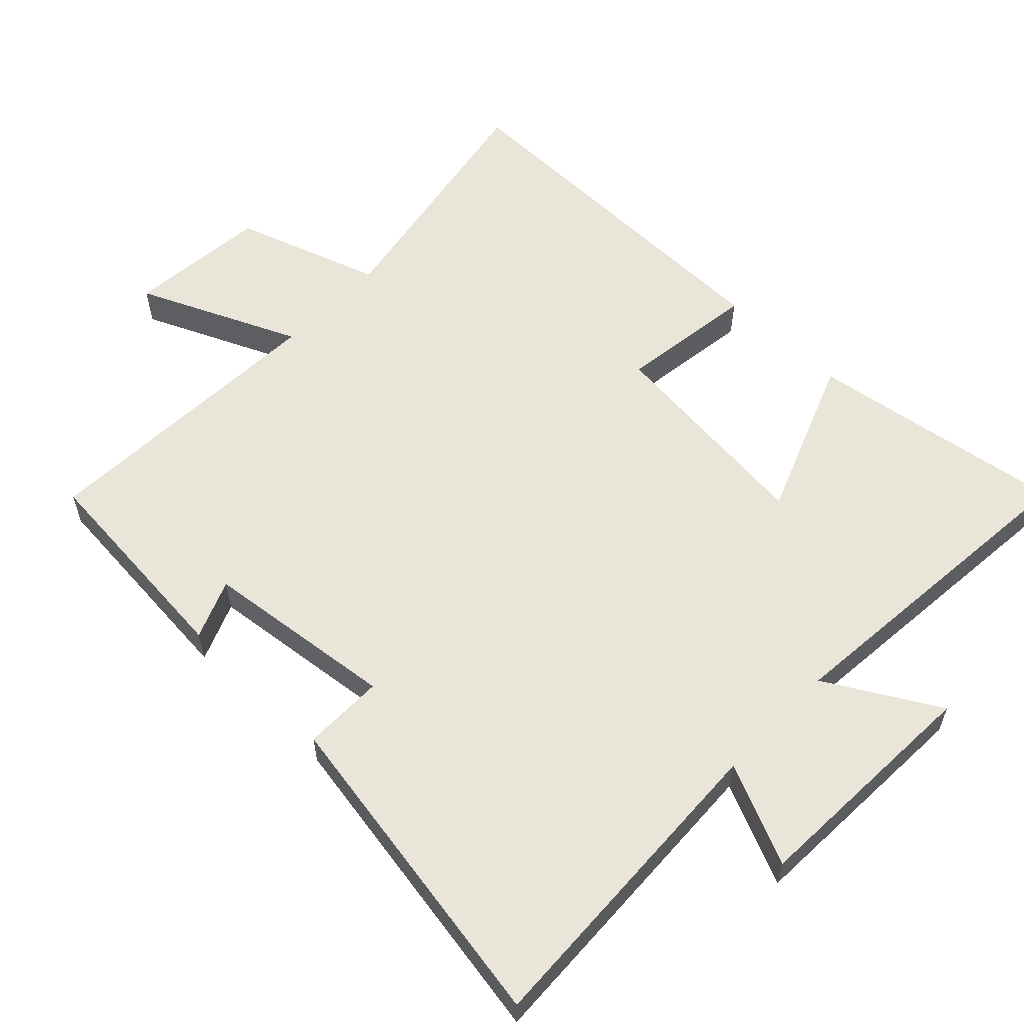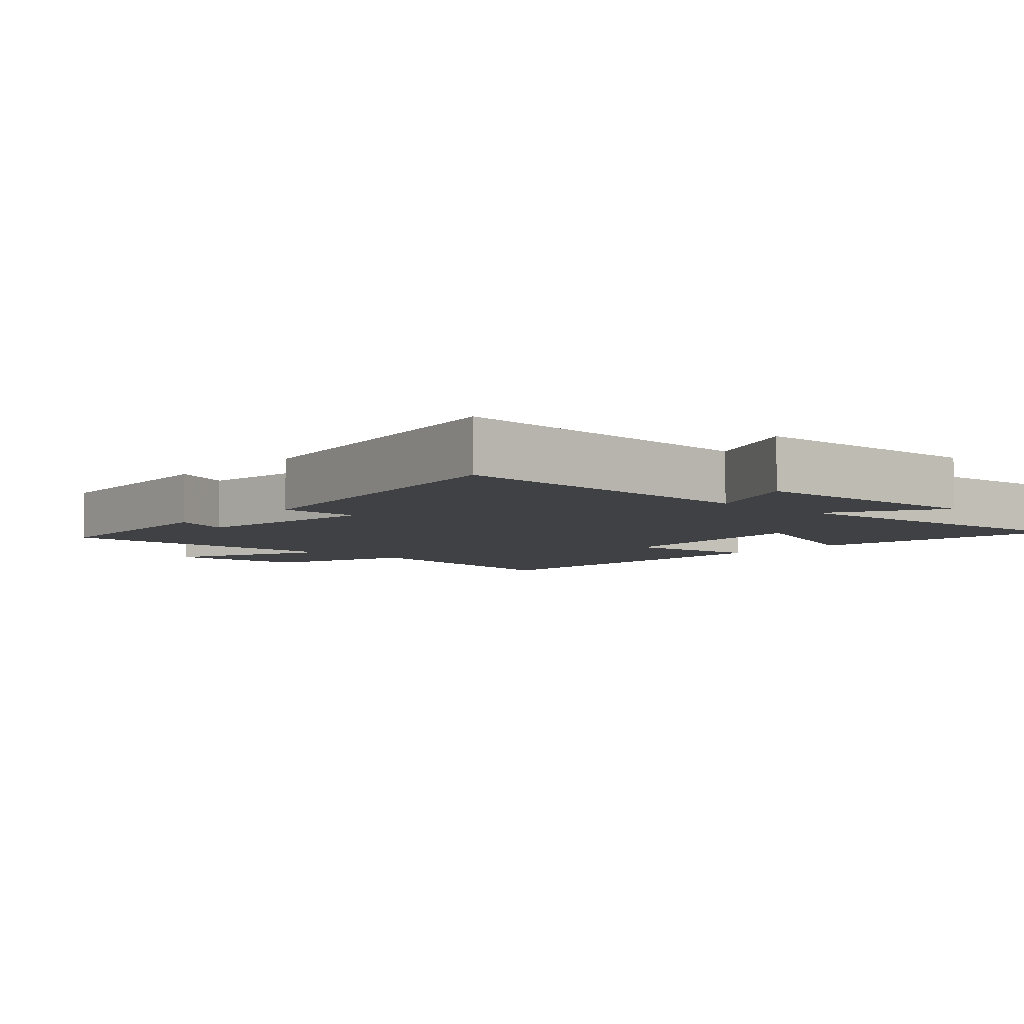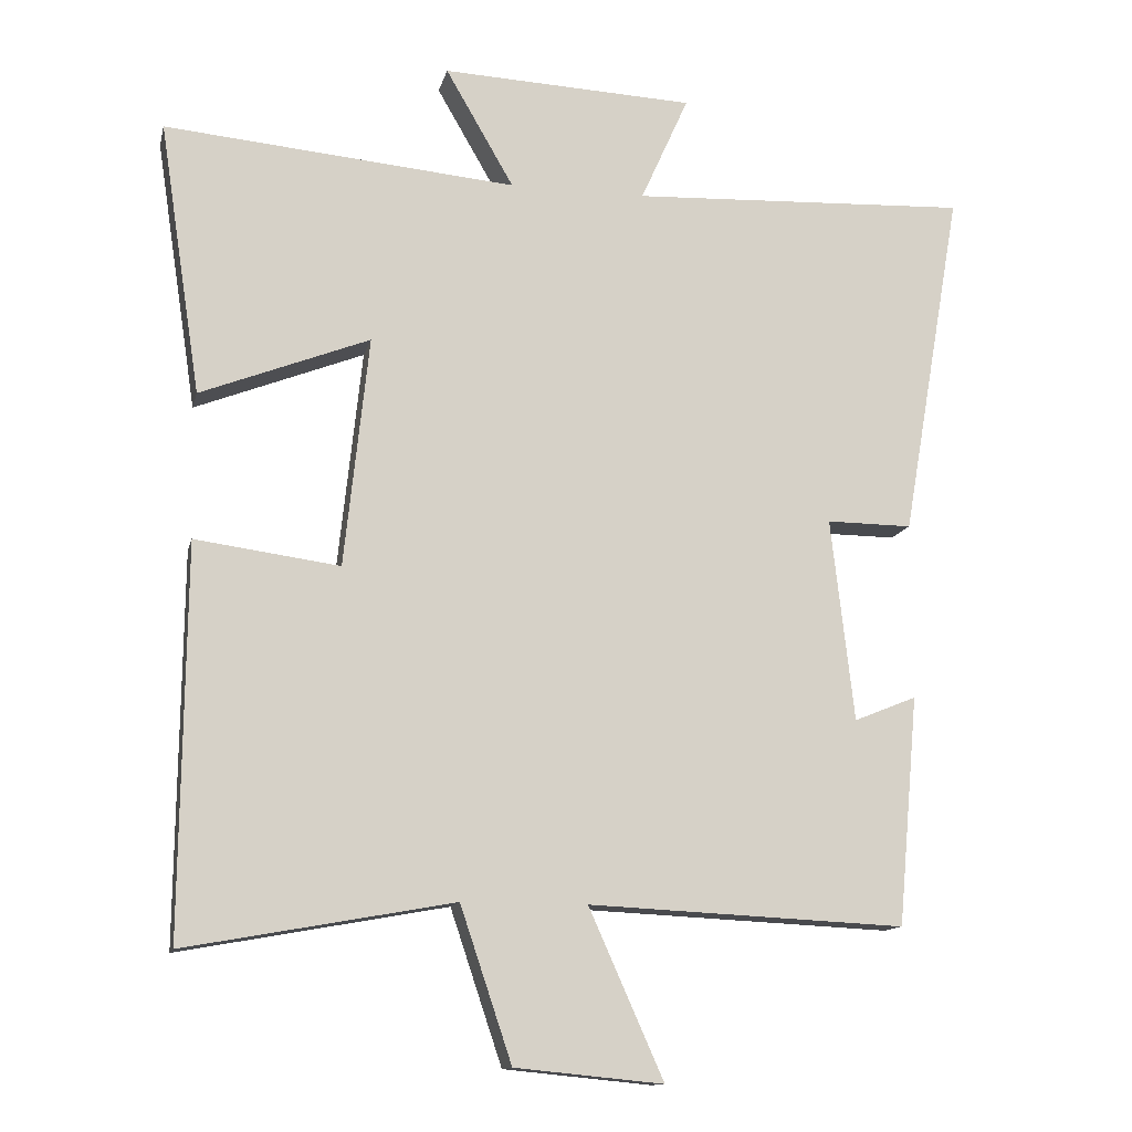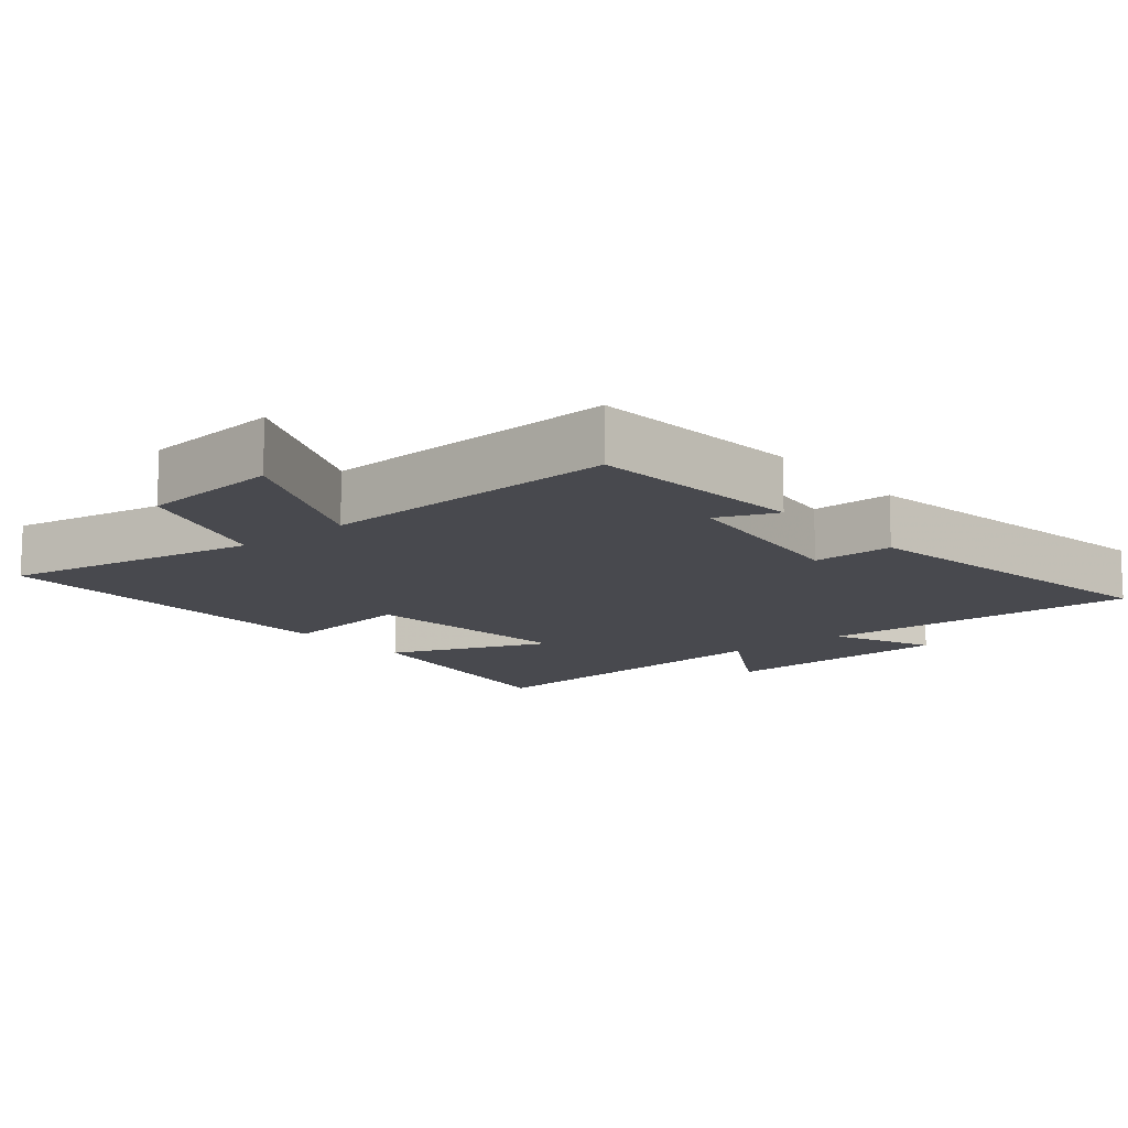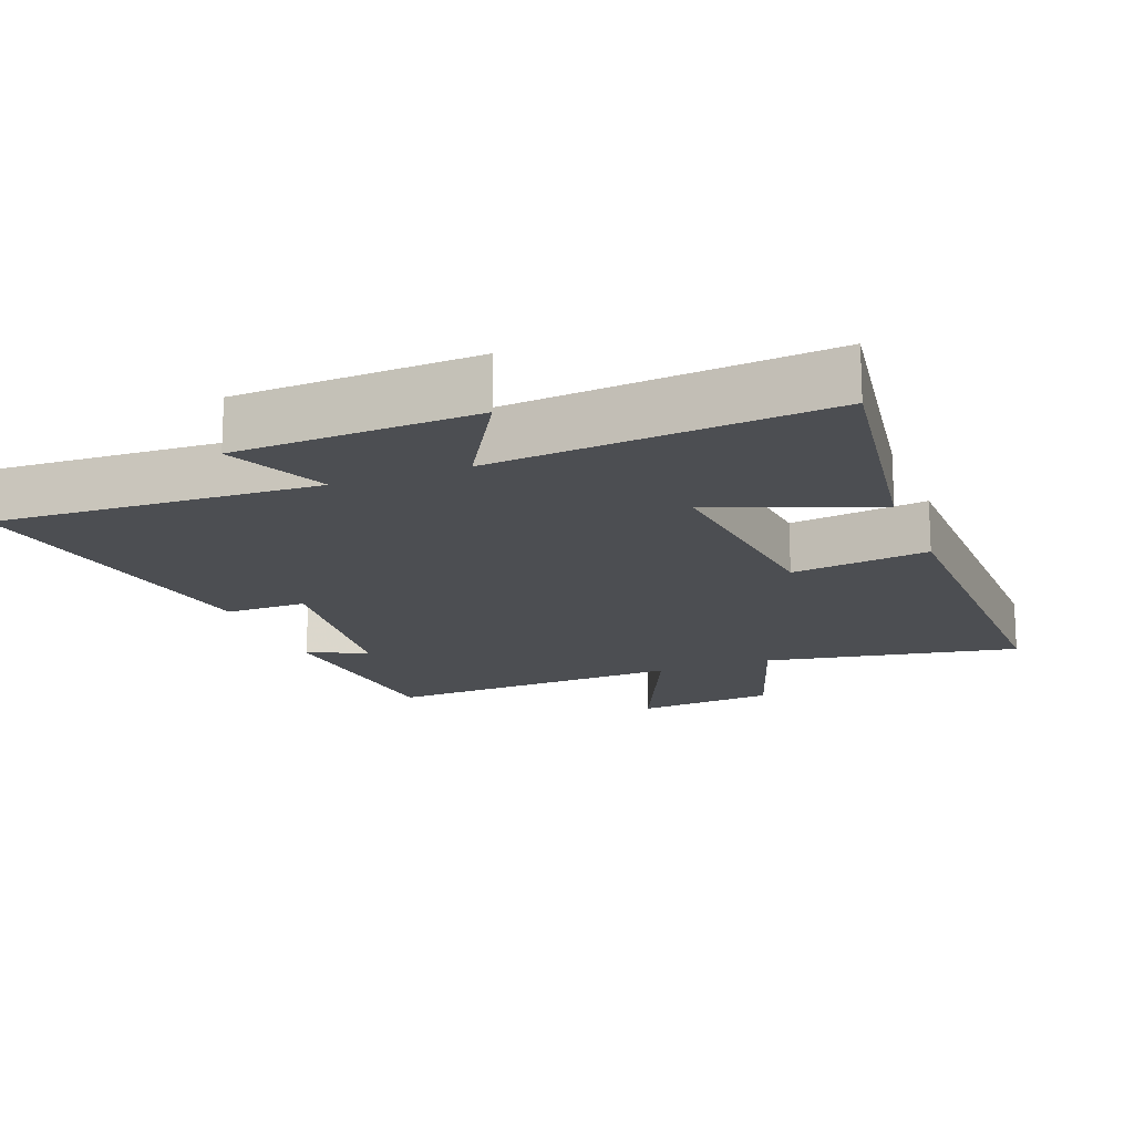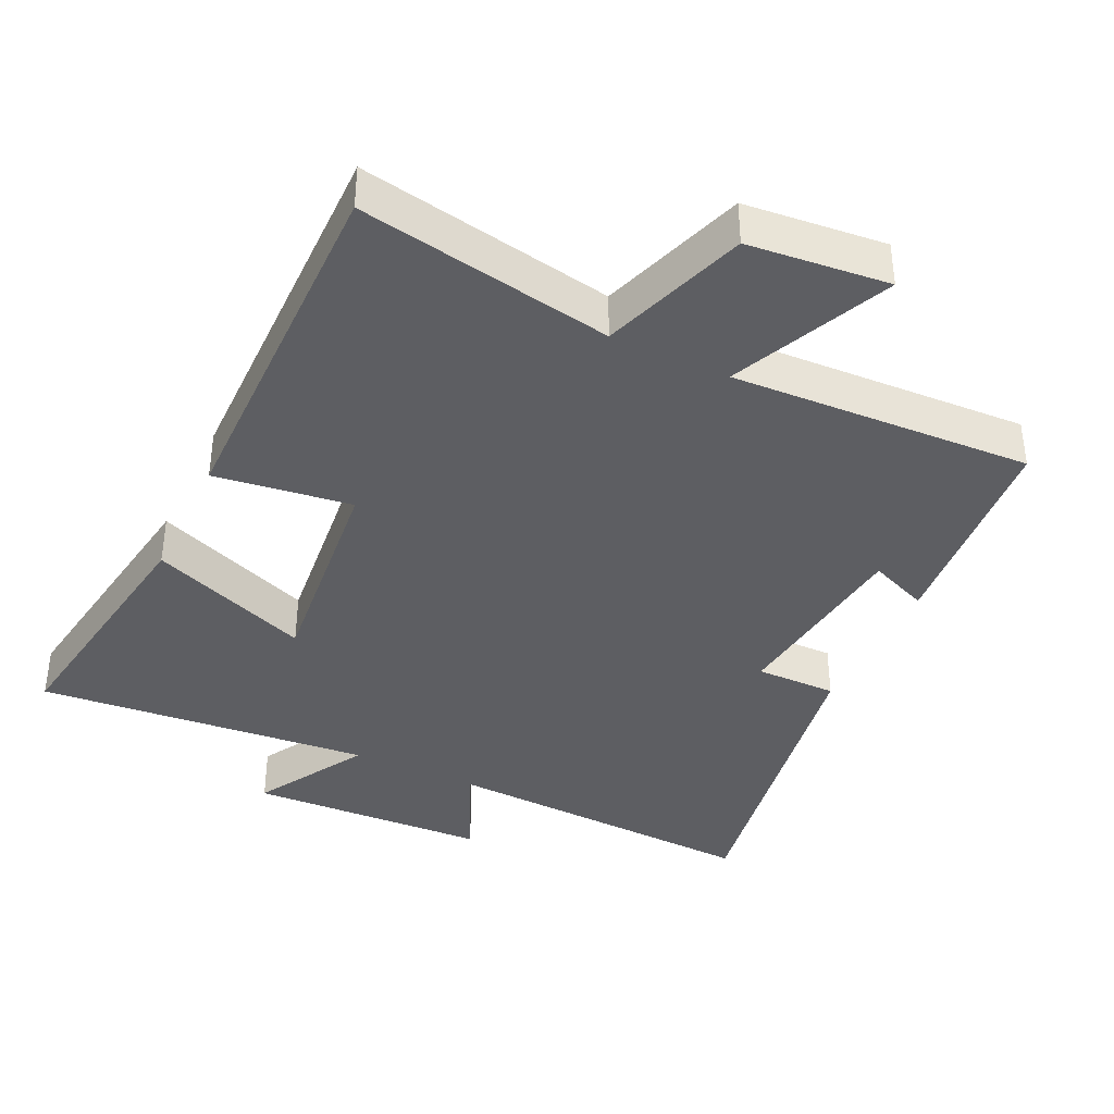
<metadata>
{"format":"obj","ext":"obj","renderer":"f3d","projection":"perspective","resolution":1024,"background":"white","views":[{"elev":58.5,"azim":-46.2,"up":"+Y"},{"elev":-5.7,"azim":-42.4,"up":"+Y"},{"elev":-12.8,"azim":167.4,"up":"+Z"},{"elev":-12.7,"azim":-140.6,"up":"+Y"},{"elev":-16.7,"azim":21.0,"up":"+Y"},{"elev":-38.7,"azim":154.5,"up":"+Y"}]}
</metadata>
<code>
v -0.472 0.07 -0.521
v -0.5 0.07 -0.205
v -0.414 0.07 -0.24
v -0.382 0.07 0.04
v -0.5 0.07 0.039
v -0.583 0.07 0.521
v -0.116 0.07 0.5
v -0.182 0.07 0.647
v 0.166 0.07 0.663
v 0.072 0.07 0.5
v 0.557 0.07 0.544
v 0.5 0.07 0.169
v 0.267 0.07 0.26
v 0.301 0.07 -0.058
v 0.5 0.07 -0.031
v 0.506 0.07 -0.567
v 0.137 0.07 -0.5
v 0.066 0.07 -0.712
v -0.138 0.07 -0.732
v -0.035 0.07 -0.5
v -0.472 0 -0.521
v -0.5 0 -0.205
v -0.414 0 -0.24
v -0.382 0 0.04
v -0.5 0 0.039
v -0.583 0 0.521
v -0.116 0 0.5
v -0.182 0 0.647
v 0.166 0 0.663
v 0.072 0 0.5
v 0.557 0 0.544
v 0.5 0 0.169
v 0.267 0 0.26
v 0.301 0 -0.058
v 0.5 0 -0.031
v 0.506 0 -0.567
v 0.137 0 -0.5
v 0.066 0 -0.712
v -0.138 0 -0.732
v -0.035 0 -0.5
f 17 18 19 20
f 14 15 16 17
f 13 14 17 20
f 10 11 12 13
f 10 13 20 1
f 7 8 9 10
f 4 5 6 7
f 3 4 7 10
f 1 2 3
f 1 3 10
f 40 39 38 37
f 37 36 35 34
f 40 37 34 33
f 33 32 31 30
f 21 40 33 30
f 30 29 28 27
f 27 26 25 24
f 30 27 24 23
f 23 22 21
f 30 23 21
f 1 21 22 2
f 2 22 23 3
f 3 23 24 4
f 4 24 25 5
f 5 25 26 6
f 6 26 27 7
f 7 27 28 8
f 8 28 29 9
f 9 29 30 10
f 10 30 31 11
f 11 31 32 12
f 12 32 33 13
f 13 33 34 14
f 14 34 35 15
f 15 35 36 16
f 16 36 37 17
f 17 37 38 18
f 18 38 39 19
f 19 39 40 20
f 20 40 21 1

</code>
